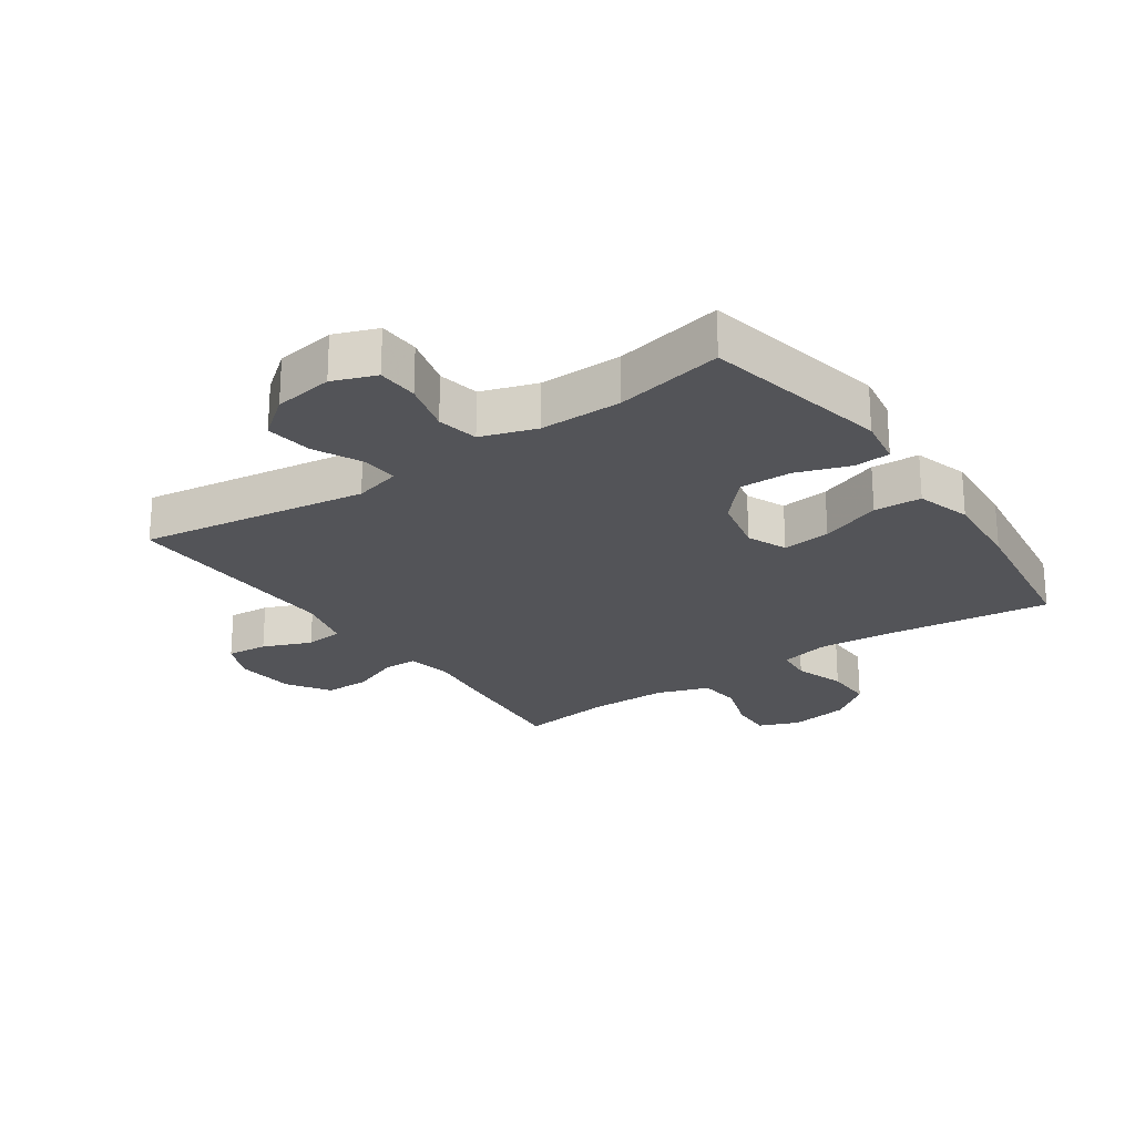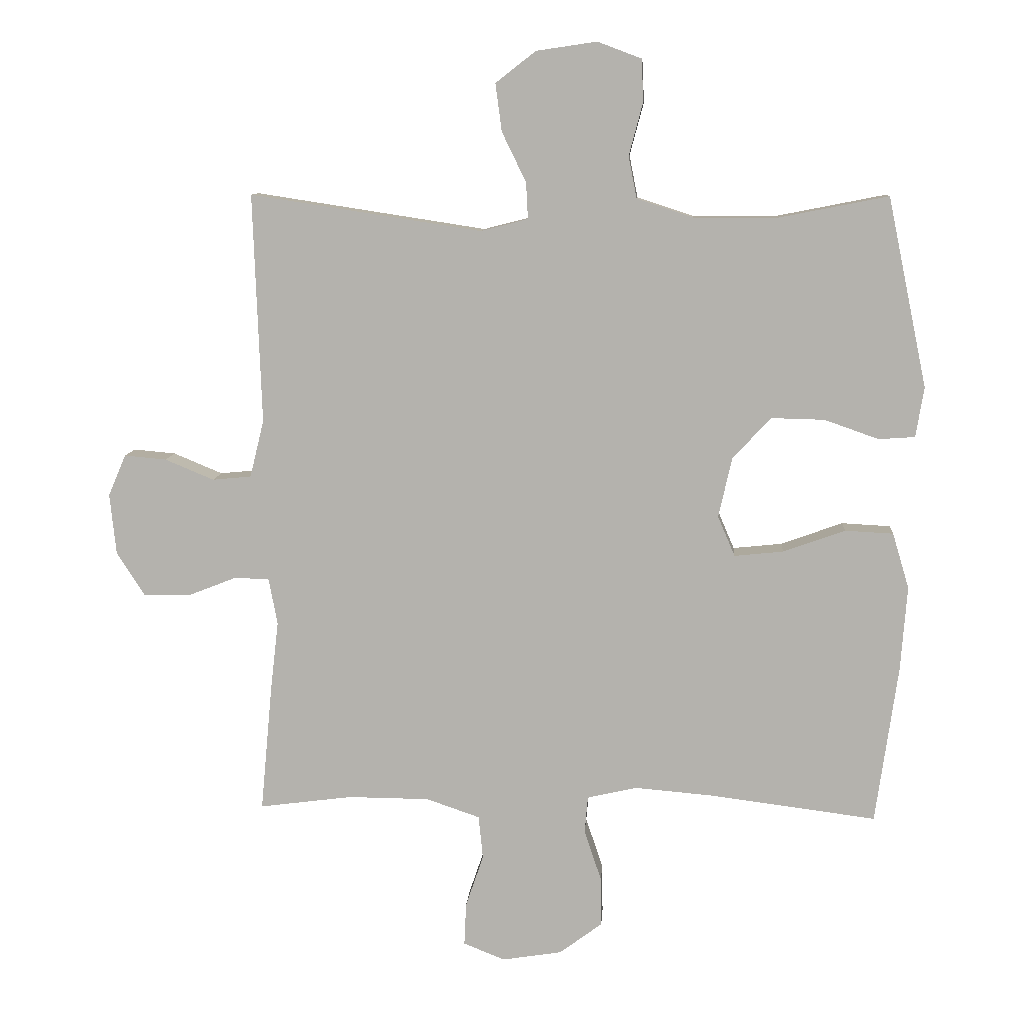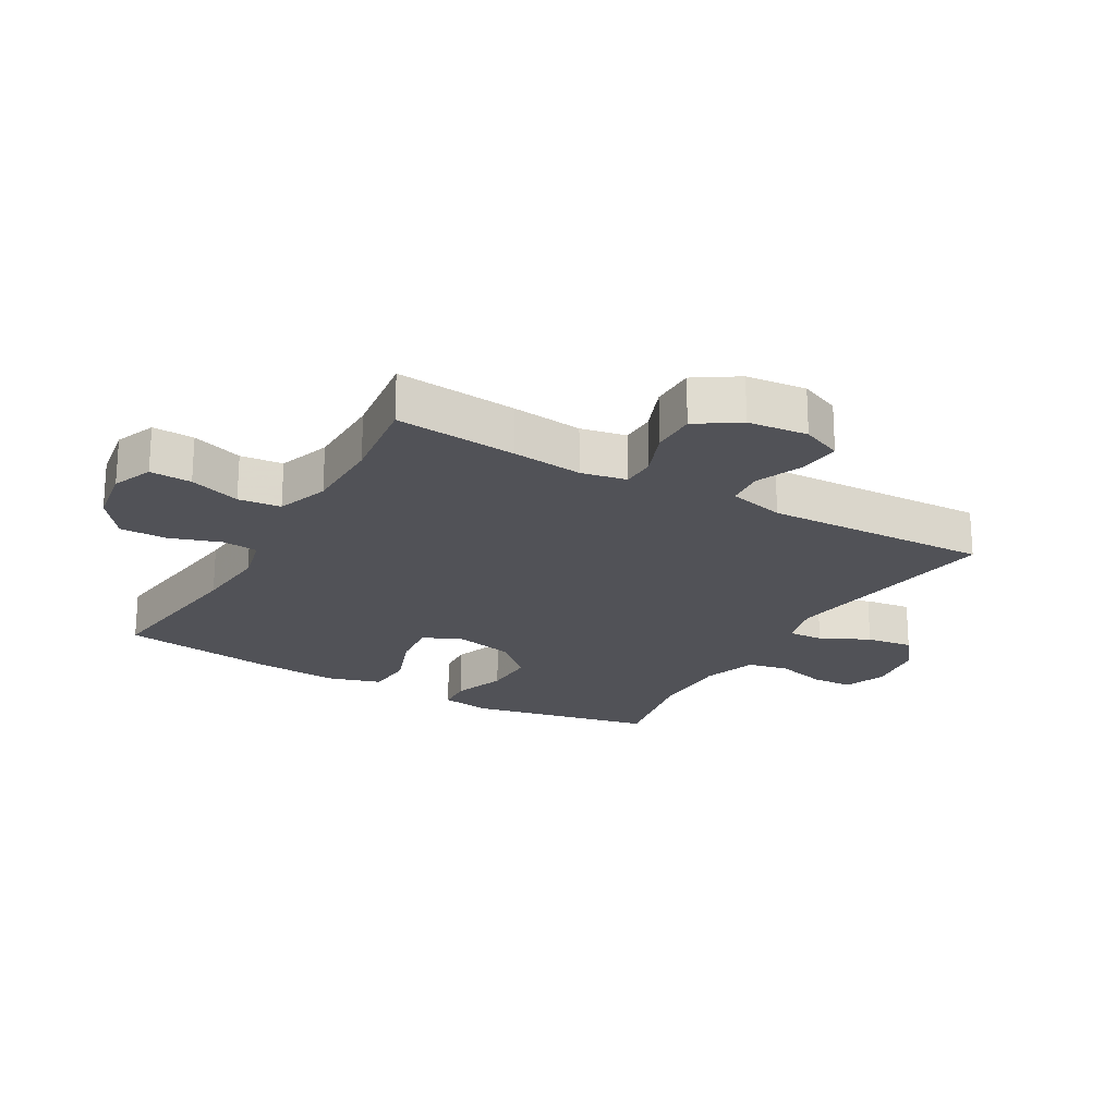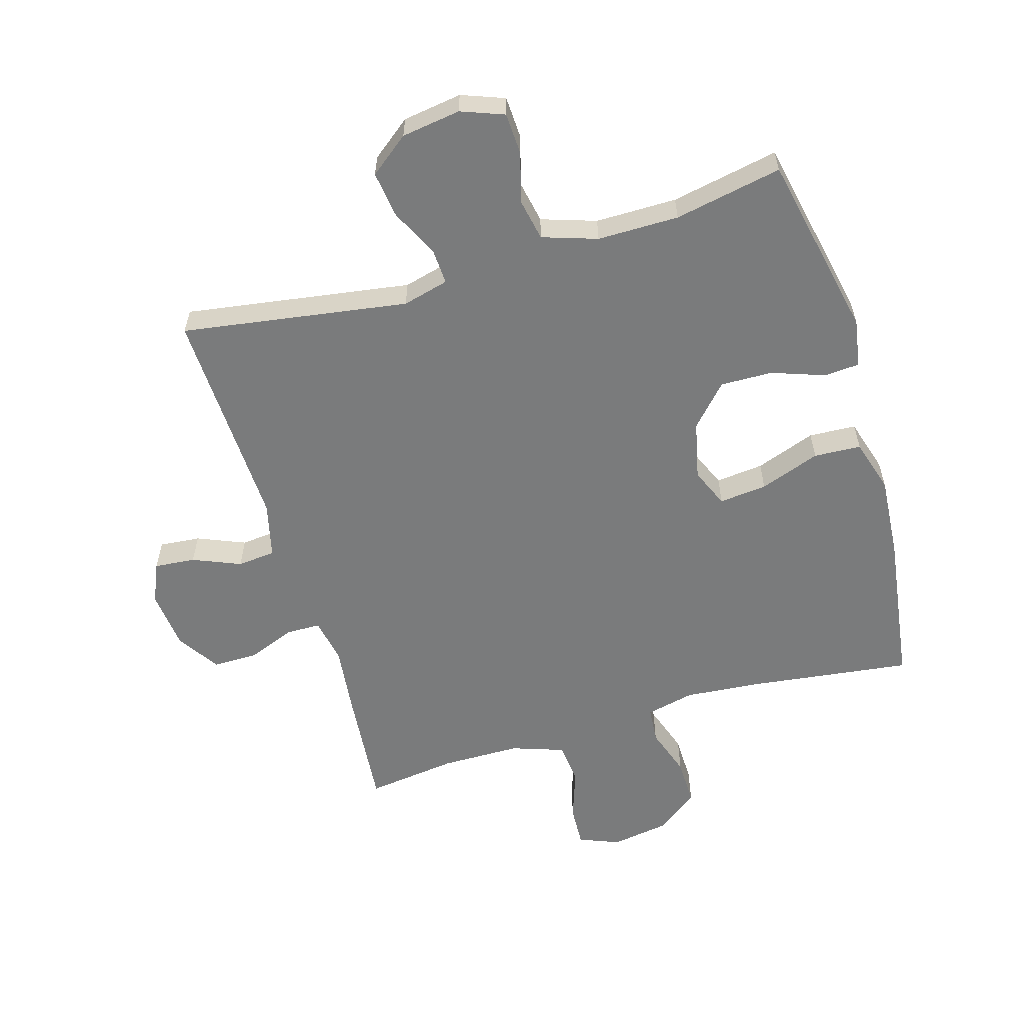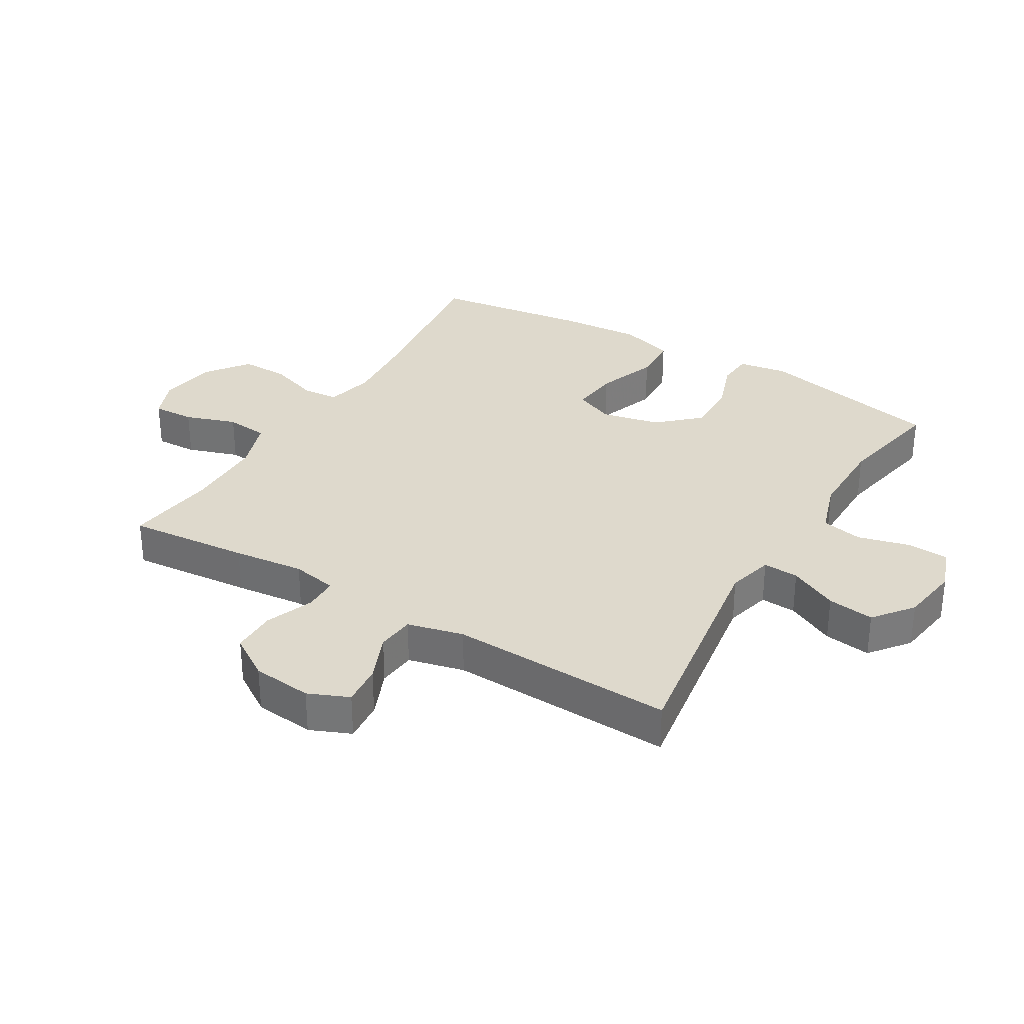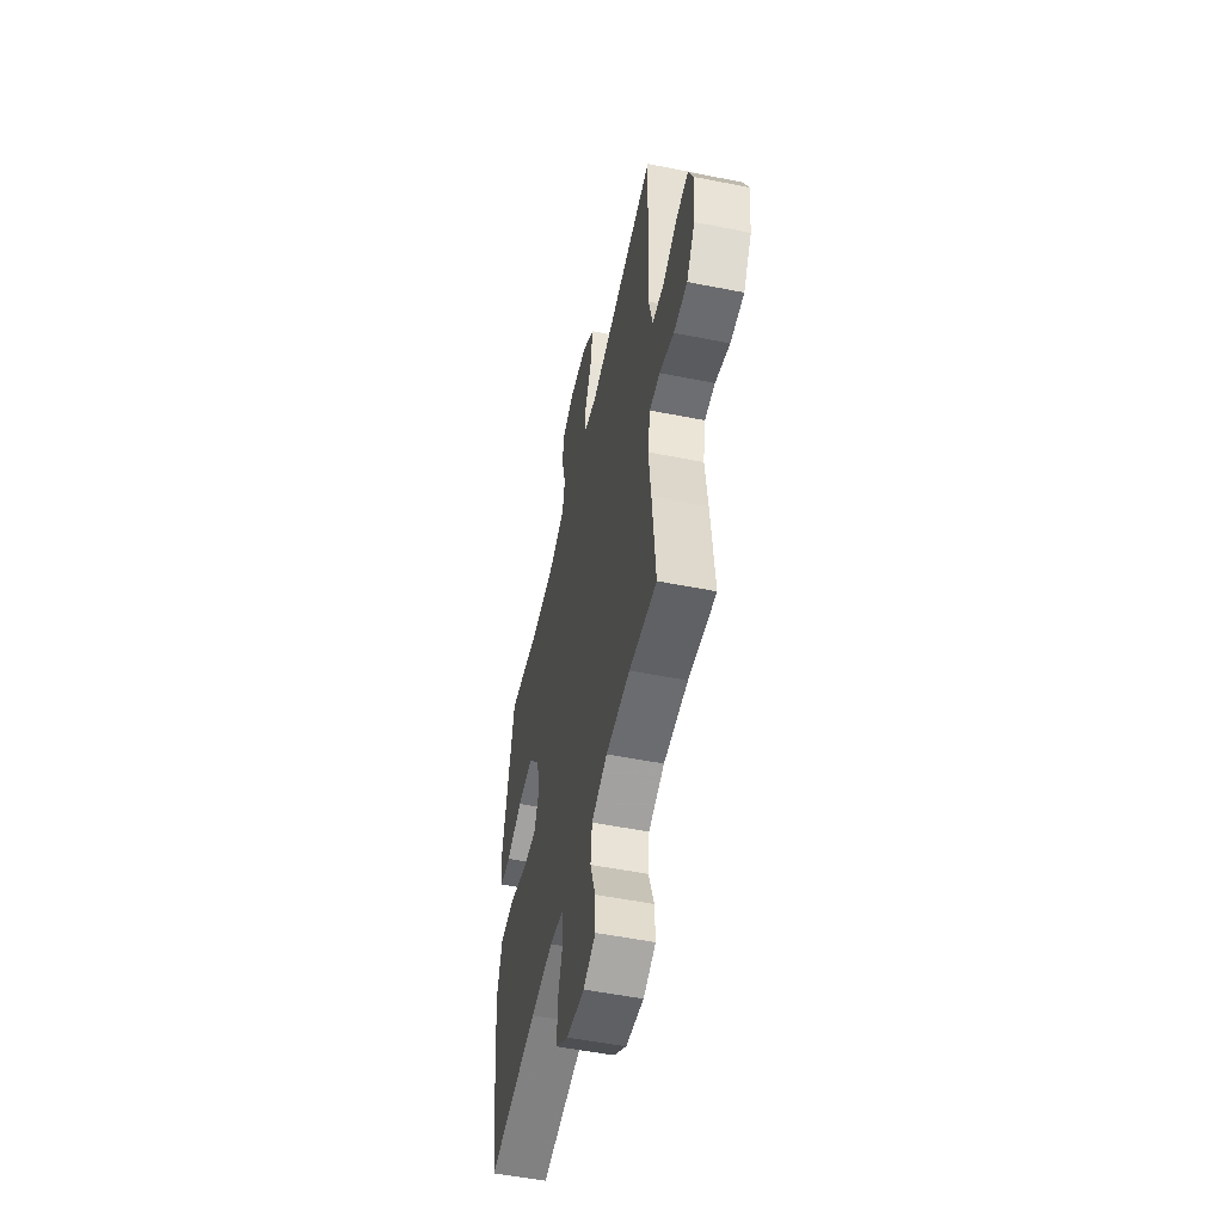
<metadata>
{"format":"obj","ext":"obj","renderer":"f3d","projection":"perspective","resolution":1024,"background":"white","views":[{"elev":-23.6,"azim":34.8,"up":"+Y"},{"elev":9.5,"azim":4.0,"up":"+Z"},{"elev":-21.6,"azim":-119.8,"up":"+Y"},{"elev":-58.3,"azim":16.5,"up":"+Y"},{"elev":32.2,"azim":-59.0,"up":"+Y"},{"elev":-53.3,"azim":-102.0,"up":"+Z"}]}
</metadata>
<code>
v 0.5 0.07 0.5
v 0.562 0.07 0.202
v 0.549 0.07 0.124
v 0.492 0.07 0.12
v 0.407 0.07 0.15
v 0.323 0.07 0.152
v 0.263 0.07 0.087
v 0.242 0.07 -0.007
v 0.269 0.07 -0.07
v 0.346 0.07 -0.062
v 0.443 0.07 -0.027
v 0.519 0.07 -0.031
v 0.545 0.07 -0.118
v 0.535 0.07 -0.251
v 0.5 0.07 -0.5
v 0.234 0.07 -0.466
v 0.115 0.07 -0.456
v 0.037 0.07 -0.474
v 0.032 0.07 -0.532
v 0.059 0.07 -0.612
v 0.06 0.07 -0.689
v -0.007 0.07 -0.739
v -0.101 0.07 -0.754
v -0.166 0.07 -0.728
v -0.163 0.07 -0.661
v -0.135 0.07 -0.579
v -0.142 0.07 -0.511
v -0.226 0.07 -0.482
v -0.354 0.07 -0.481
v -0.5 0.07 -0.5
v -0.482 0.07 -0.305
v -0.469 0.07 -0.191
v -0.483 0.07 -0.118
v -0.538 0.07 -0.117
v -0.615 0.07 -0.147
v -0.687 0.07 -0.147
v -0.731 0.07 -0.079
v -0.741 0.07 0.017
v -0.713 0.07 0.082
v -0.647 0.07 0.076
v -0.57 0.07 0.044
v -0.509 0.07 0.05
v -0.487 0.07 0.14
v -0.5 0.07 0.5
v -0.136 0.07 0.444
v -0.062 0.07 0.463
v -0.065 0.07 0.52
v -0.103 0.07 0.598
v -0.113 0.07 0.673
v -0.05 0.07 0.722
v 0.045 0.07 0.736
v 0.114 0.07 0.71
v 0.117 0.07 0.644
v 0.095 0.07 0.561
v 0.108 0.07 0.495
v 0.196 0.07 0.466
v 0.327 0.07 0.466
v 0.5 0 0.5
v 0.562 0 0.202
v 0.549 0 0.124
v 0.492 0 0.12
v 0.407 0 0.15
v 0.323 0 0.152
v 0.263 0 0.087
v 0.242 0 -0.007
v 0.269 0 -0.07
v 0.346 0 -0.062
v 0.443 0 -0.027
v 0.519 0 -0.031
v 0.545 0 -0.118
v 0.535 0 -0.251
v 0.5 0 -0.5
v 0.234 0 -0.466
v 0.115 0 -0.456
v 0.037 0 -0.474
v 0.032 0 -0.532
v 0.059 0 -0.612
v 0.06 0 -0.689
v -0.007 0 -0.739
v -0.101 0 -0.754
v -0.166 0 -0.728
v -0.163 0 -0.661
v -0.135 0 -0.579
v -0.142 0 -0.511
v -0.226 0 -0.482
v -0.354 0 -0.481
v -0.5 0 -0.5
v -0.482 0 -0.305
v -0.469 0 -0.191
v -0.483 0 -0.118
v -0.538 0 -0.117
v -0.615 0 -0.147
v -0.687 0 -0.147
v -0.731 0 -0.079
v -0.741 0 0.017
v -0.713 0 0.082
v -0.647 0 0.076
v -0.57 0 0.044
v -0.509 0 0.05
v -0.487 0 0.14
v -0.5 0 0.5
v -0.136 0 0.444
v -0.062 0 0.463
v -0.065 0 0.52
v -0.103 0 0.598
v -0.113 0 0.673
v -0.05 0 0.722
v 0.045 0 0.736
v 0.114 0 0.71
v 0.117 0 0.644
v 0.095 0 0.561
v 0.108 0 0.495
v 0.196 0 0.466
v 0.327 0 0.466
f 52 53 54
f 51 52 54
f 50 51 54
f 49 50 54
f 48 49 54
f 47 48 54
f 46 47 54 55
f 45 46 55 56
f 43 44 45
f 45 56 57
f 43 45 57
f 42 43 57
f 39 40 41
f 38 39 41
f 37 38 41
f 36 37 41
f 35 36 41
f 34 35 41
f 33 34 41 42
f 29 30 31 32
f 42 57 1
f 33 42 1
f 32 33 1
f 29 32 1
f 28 29 1
f 24 25 26
f 23 24 26
f 22 23 26
f 21 22 26
f 20 21 26
f 19 20 26
f 18 19 26 27
f 14 15 16
f 13 14 16
f 12 13 16
f 11 12 16
f 10 11 16
f 9 10 16 17
f 18 27 28
f 17 18 28
f 9 17 28
f 8 9 28
f 3 4 5
f 2 3 5
f 1 2 5
f 1 5 6
f 7 8 28
f 7 28 1
f 1 6 7
f 111 110 109
f 111 109 108
f 111 108 107
f 111 107 106
f 111 106 105
f 111 105 104
f 112 111 104 103
f 113 112 103 102
f 102 101 100
f 114 113 102
f 114 102 100
f 114 100 99
f 98 97 96
f 98 96 95
f 98 95 94
f 98 94 93
f 98 93 92
f 98 92 91
f 99 98 91 90
f 89 88 87 86
f 58 114 99
f 58 99 90
f 58 90 89
f 58 89 86
f 58 86 85
f 83 82 81
f 83 81 80
f 83 80 79
f 83 79 78
f 83 78 77
f 83 77 76
f 84 83 76 75
f 73 72 71
f 73 71 70
f 73 70 69
f 73 69 68
f 73 68 67
f 74 73 67 66
f 85 84 75
f 85 75 74
f 85 74 66
f 85 66 65
f 62 61 60
f 62 60 59
f 62 59 58
f 63 62 58
f 85 65 64
f 58 85 64
f 64 63 58
f 1 58 59 2
f 2 59 60 3
f 3 60 61 4
f 4 61 62 5
f 5 62 63 6
f 6 63 64 7
f 7 64 65 8
f 8 65 66 9
f 9 66 67 10
f 10 67 68 11
f 11 68 69 12
f 12 69 70 13
f 13 70 71 14
f 14 71 72 15
f 15 72 73 16
f 16 73 74 17
f 17 74 75 18
f 18 75 76 19
f 19 76 77 20
f 20 77 78 21
f 21 78 79 22
f 22 79 80 23
f 23 80 81 24
f 24 81 82 25
f 25 82 83 26
f 26 83 84 27
f 27 84 85 28
f 28 85 86 29
f 29 86 87 30
f 30 87 88 31
f 31 88 89 32
f 32 89 90 33
f 33 90 91 34
f 34 91 92 35
f 35 92 93 36
f 36 93 94 37
f 37 94 95 38
f 38 95 96 39
f 39 96 97 40
f 40 97 98 41
f 41 98 99 42
f 42 99 100 43
f 43 100 101 44
f 44 101 102 45
f 45 102 103 46
f 46 103 104 47
f 47 104 105 48
f 48 105 106 49
f 49 106 107 50
f 50 107 108 51
f 51 108 109 52
f 52 109 110 53
f 53 110 111 54
f 54 111 112 55
f 55 112 113 56
f 56 113 114 57
f 57 114 58 1

</code>
